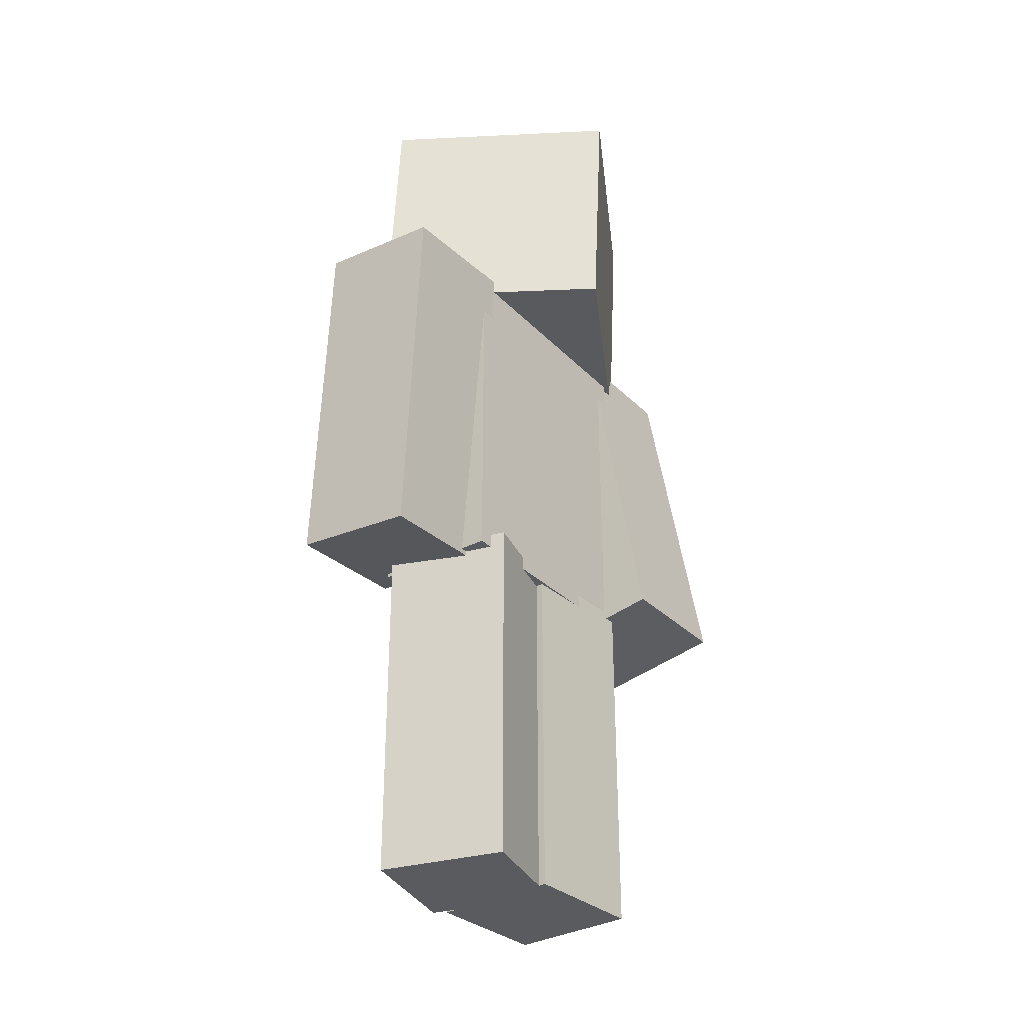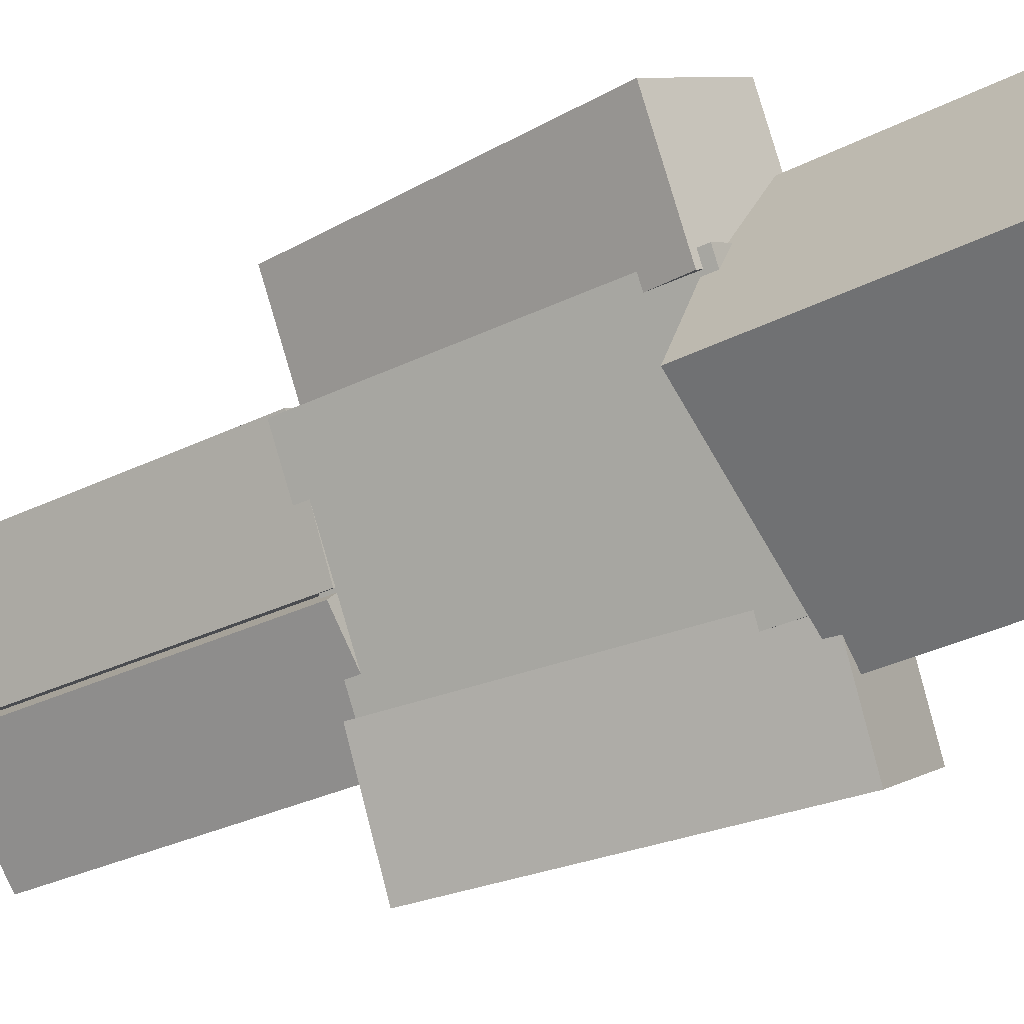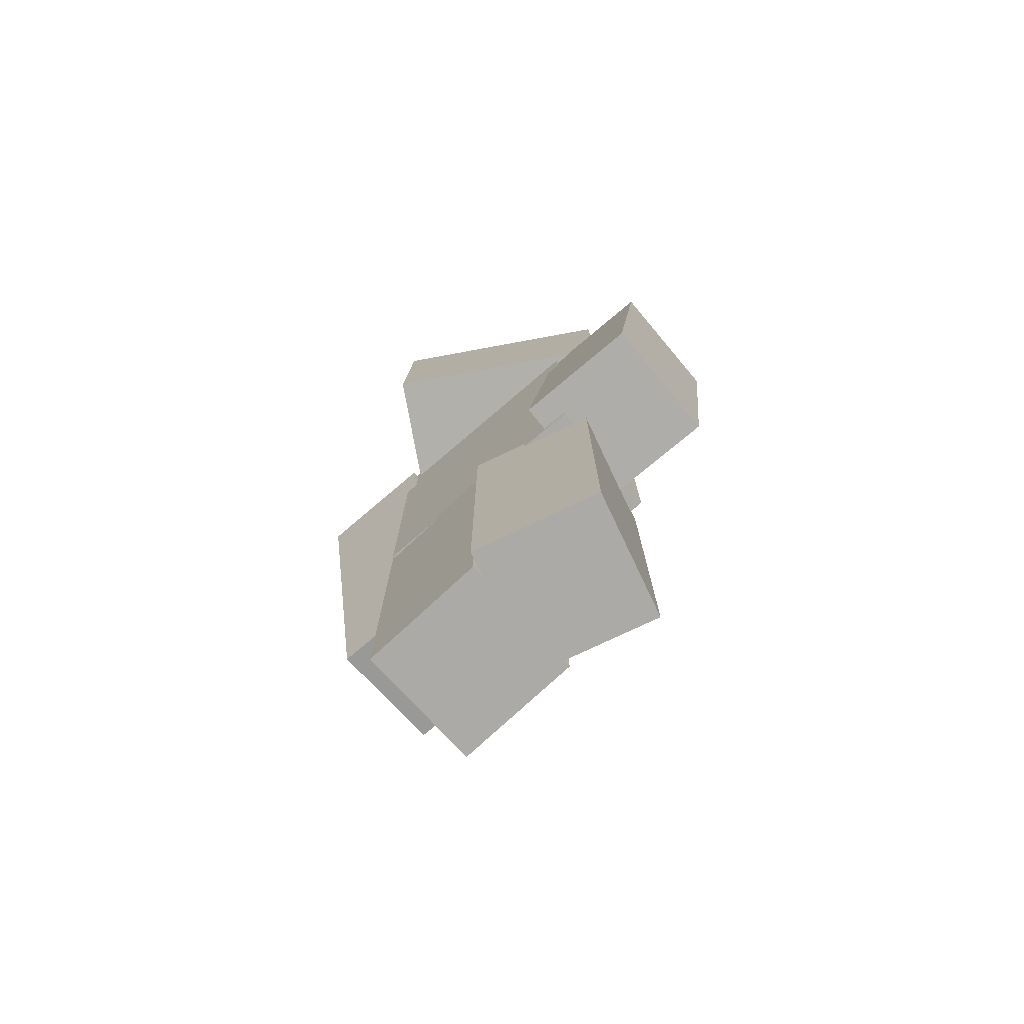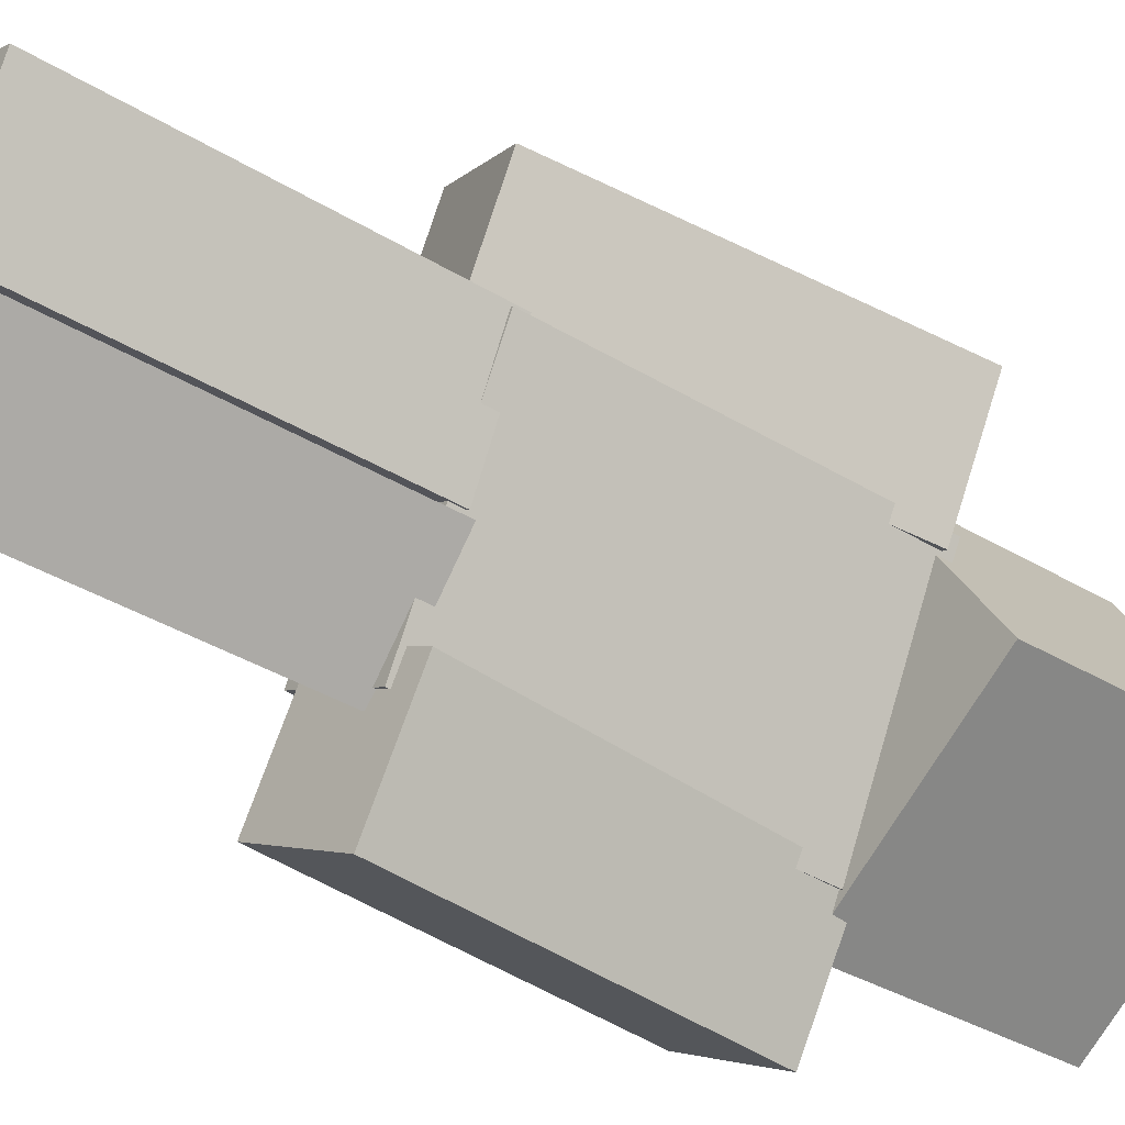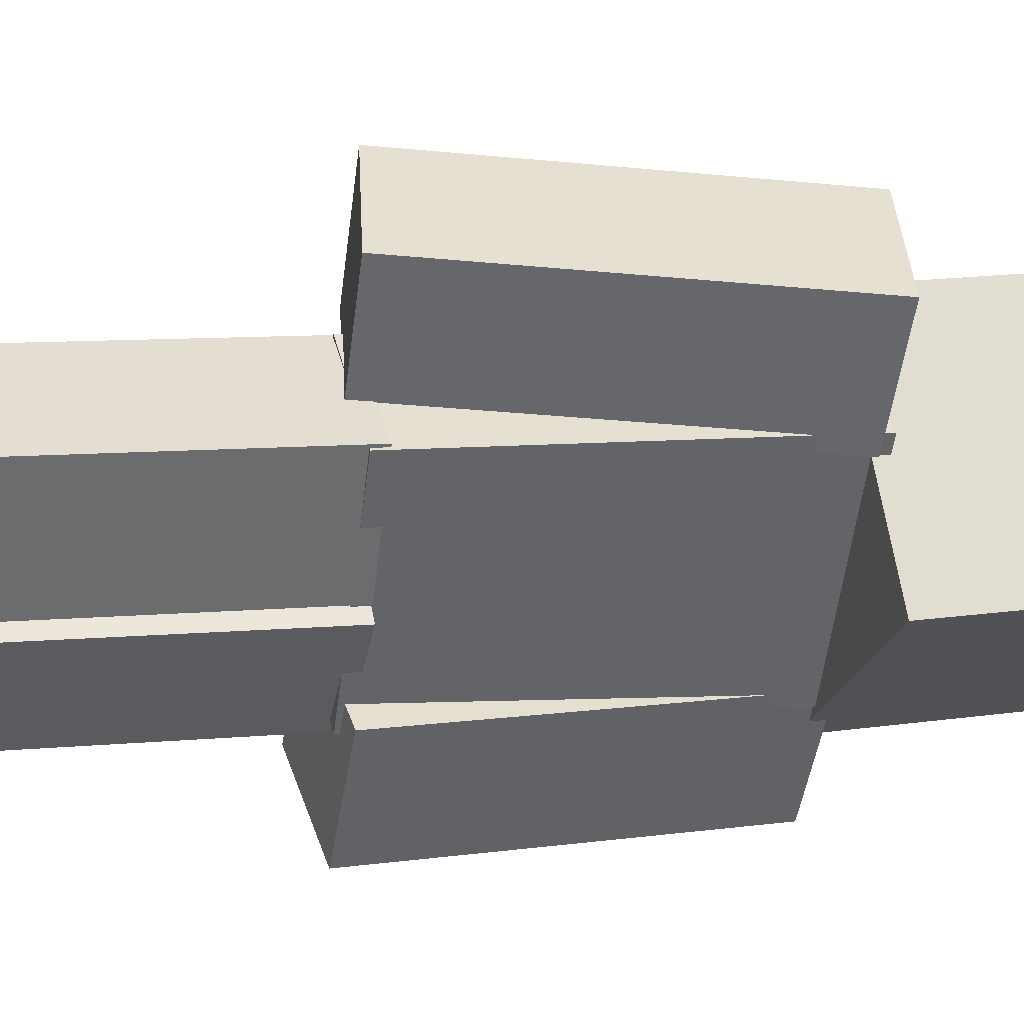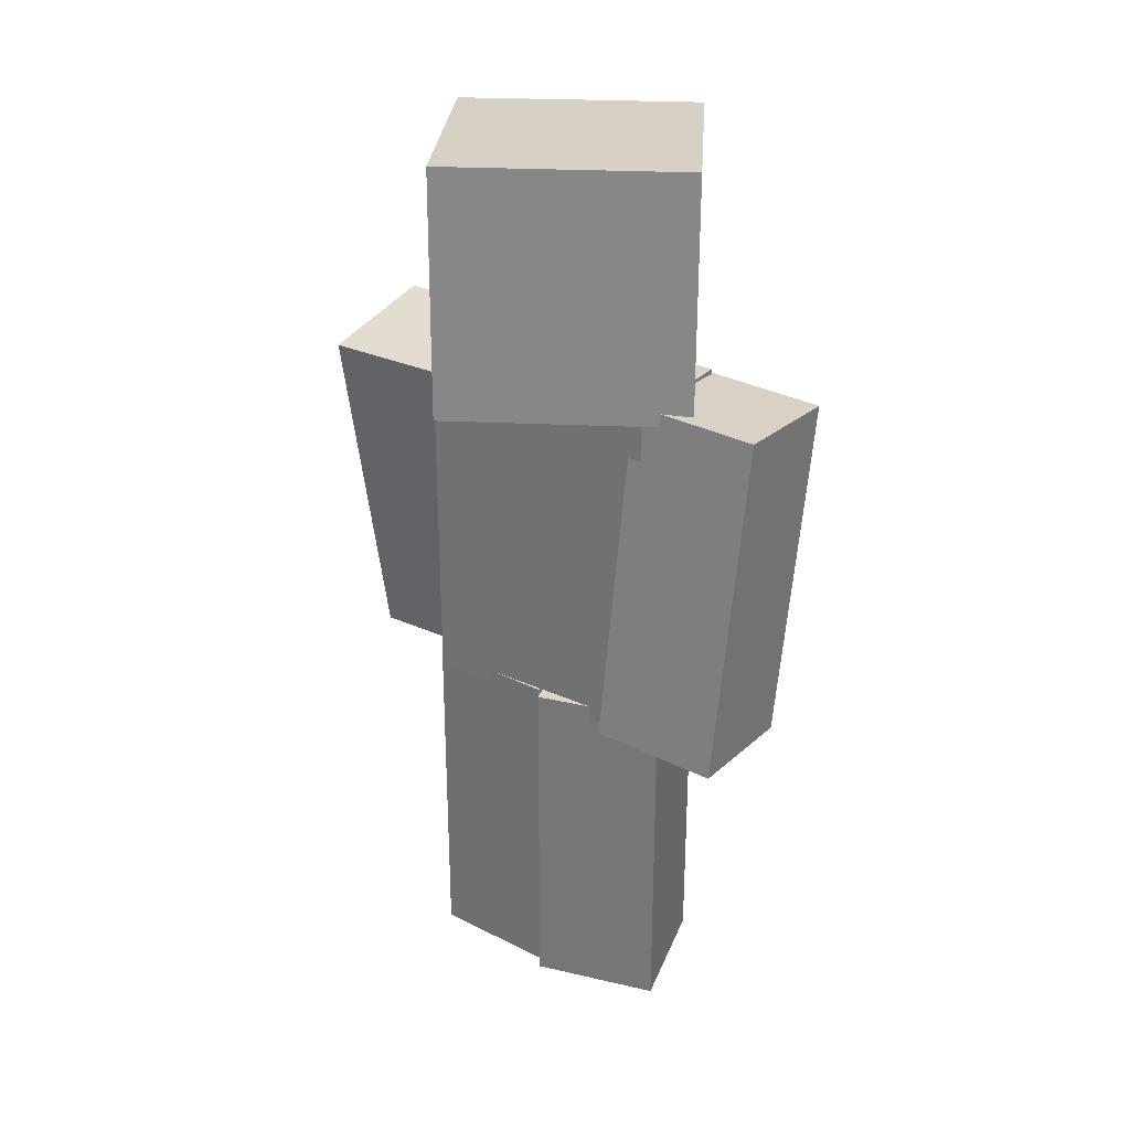
<metadata>
{"format":"obj","ext":"obj","renderer":"f3d","projection":"perspective","resolution":1024,"background":"white","views":[{"elev":-32.0,"azim":-113.4,"up":"+Y"},{"elev":-31.2,"azim":124.9,"up":"+Z"},{"elev":-76.1,"azim":160.4,"up":"+Y"},{"elev":-39.1,"azim":52.9,"up":"+Z"},{"elev":8.5,"azim":75.0,"up":"+Z"},{"elev":29.4,"azim":153.9,"up":"+Y"}]}
</metadata>
<code>
o body
v 0.01675 1.5 0.279
v 0.2333 1.5 0.154
v 0.01675 0.75 0.279
v 0.2333 0.75 0.154
v -0.01675 1.5 -0.279
v -0.2333 1.5 -0.154
v -0.01675 0.75 -0.279
v -0.2333 0.75 -0.154
f 1 3 2
f 3 4 2
f 5 7 6
f 7 8 6
f 5 6 2
f 6 1 2
f 8 7 3
f 7 4 3
f 6 8 1
f 8 3 1
f 2 4 5
f 4 7 5
o bodylayer
v 0.01103 1.516 0.3004
v 0.2546 1.516 0.1597
v 0.01103 0.7344 0.3004
v 0.2546 0.7344 0.1597
v -0.01103 1.516 -0.3004
v -0.2546 1.516 -0.1597
v -0.01103 0.7344 -0.3004
v -0.2546 0.7344 -0.1597
f 9 11 10
f 11 12 10
f 13 15 14
f 15 16 14
f 13 14 10
f 14 9 10
f 16 15 11
f 15 12 11
f 14 16 9
f 16 11 9
f 10 12 13
f 12 15 13
o head
v 0.08072 1.989 0.3602
v 0.3305 2.01 -0.07241
v 0.09163 1.489 0.3413
v 0.3414 1.511 -0.0913
v -0.1025 2.01 -0.3224
v -0.3523 1.989 0.1102
v -0.09163 1.511 -0.3413
v -0.3414 1.489 0.0913
f 17 19 18
f 19 20 18
f 21 23 22
f 23 24 22
f 21 22 18
f 22 17 18
f 24 23 19
f 23 20 19
f 22 24 17
f 24 19 17
f 18 20 21
f 20 23 21
o headlayer
v 0.08611 2.004 0.3821
v 0.3515 2.027 -0.07753
v 0.09769 1.473 0.362
v 0.3631 1.496 -0.0976
v -0.1086 2.027 -0.3432
v -0.374 2.004 0.1165
v -0.09701 1.496 -0.3632
v -0.3624 1.473 0.09642
f 25 27 26
f 27 28 26
f 29 31 30
f 31 32 30
f 29 30 26
f 30 25 26
f 32 31 27
f 31 28 27
f 30 32 25
f 32 27 25
f 26 28 29
f 28 31 29
o rightarm
v 0.1575 1.52 0.4864
v 0.3707 1.477 0.3633
v 0.0447 0.7817 0.5515
v 0.2579 0.7383 0.4284
v 0.2457 1.477 0.1468
v 0.03249 1.52 0.2699
v 0.1329 0.7383 0.2119
v -0.0803 0.7817 0.335
f 33 35 34
f 35 36 34
f 37 39 38
f 39 40 38
f 37 38 34
f 38 33 34
f 40 39 35
f 39 36 35
f 38 40 33
f 40 35 33
f 34 36 37
f 36 39 37
o rightarmlayer
v 0.1543 1.538 0.5063
v 0.3942 1.49 0.3678
v 0.03684 0.769 0.5741
v 0.2767 0.7202 0.4356
v 0.2536 1.49 0.1242
v 0.0137 1.538 0.2627
v 0.1361 0.7202 0.1921
v -0.1038 0.769 0.3306
f 41 43 42
f 43 44 42
f 45 47 46
f 47 48 46
f 45 46 42
f 46 41 42
f 48 47 43
f 47 44 43
f 46 48 41
f 48 43 41
f 42 44 45
f 44 47 45
o leftarm
v -0.2417 1.489 -0.1533
v -0.02651 1.51 -0.2786
v -0.1688 0.7422 -0.1577
v 0.04639 0.764 -0.2831
v -0.1514 1.5 -0.4949
v -0.3666 1.478 -0.3696
v -0.07849 0.7531 -0.4994
v -0.2937 0.7313 -0.374
f 49 51 50
f 51 52 50
f 53 55 54
f 55 56 54
f 53 54 50
f 54 49 50
f 56 55 51
f 55 52 51
f 54 56 49
f 56 51 49
f 50 52 53
f 52 55 53
o leftarmlayer
v -0.2489 1.504 -0.1318
v -0.006773 1.528 -0.2728
v -0.1729 0.726 -0.1365
v 0.06917 0.7505 -0.2775
v -0.1473 1.516 -0.5162
v -0.3894 1.491 -0.3752
v -0.07132 0.7382 -0.5208
v -0.3134 0.7137 -0.3798
f 57 59 58
f 59 60 58
f 61 63 62
f 63 64 62
f 61 62 58
f 62 57 58
f 64 63 59
f 63 60 59
f 62 64 57
f 64 59 57
f 58 60 61
f 60 63 61
o rightleg
v 0.009342 0.75 0.2768
v 0.2311 0.75 0.1614
v 0.009342 0 0.2768
v 0.2311 0 0.1614
v 0.1157 0.75 -0.06034
v -0.1061 0.75 0.0551
v 0.1157 0 -0.06034
v -0.1061 0 0.0551
f 65 67 66
f 67 68 66
f 69 71 70
f 71 72 70
f 69 70 66
f 70 65 66
f 72 71 67
f 71 68 67
f 70 72 65
f 72 67 65
f 66 68 69
f 68 71 69
o rightleglayer
v 0.002698 0.7656 0.2979
v 0.2522 0.7656 0.1681
v 0.002698 -0.01562 0.2979
v 0.2522 -0.01562 0.1681
v 0.1223 0.7656 -0.08142
v -0.1272 0.7656 0.04845
v 0.1223 -0.01562 -0.08142
v -0.1272 -0.01562 0.04845
f 73 75 74
f 75 76 74
f 77 79 78
f 79 80 78
f 77 78 74
f 78 73 74
f 80 79 75
f 79 76 75
f 78 80 73
f 80 75 73
f 74 76 77
f 76 79 77
o leftleg
v -0.0625 0.75 0.06852
v 0.1143 0.75 -0.1083
v -0.0625 0 0.06852
v 0.1143 0 -0.1083
v -0.0625 0.75 -0.285
v -0.2393 0.75 -0.1083
v -0.0625 0 -0.285
v -0.2393 0 -0.1083
f 81 83 82
f 83 84 82
f 85 87 86
f 87 88 86
f 85 86 82
f 86 81 82
f 88 87 83
f 87 84 83
f 86 88 81
f 88 83 81
f 82 84 85
f 84 87 85
o leftleglayer
v -0.0625 0.7656 0.09062
v 0.1364 0.7656 -0.1083
v -0.0625 -0.01562 0.09062
v 0.1364 -0.01562 -0.1083
v -0.0625 0.7656 -0.3071
v -0.2614 0.7656 -0.1083
v -0.0625 -0.01562 -0.3071
v -0.2614 -0.01562 -0.1083
f 89 91 90
f 91 92 90
f 93 95 94
f 95 96 94
f 93 94 90
f 94 89 90
f 96 95 91
f 95 92 91
f 94 96 89
f 96 91 89
f 90 92 93
f 92 95 93

</code>
